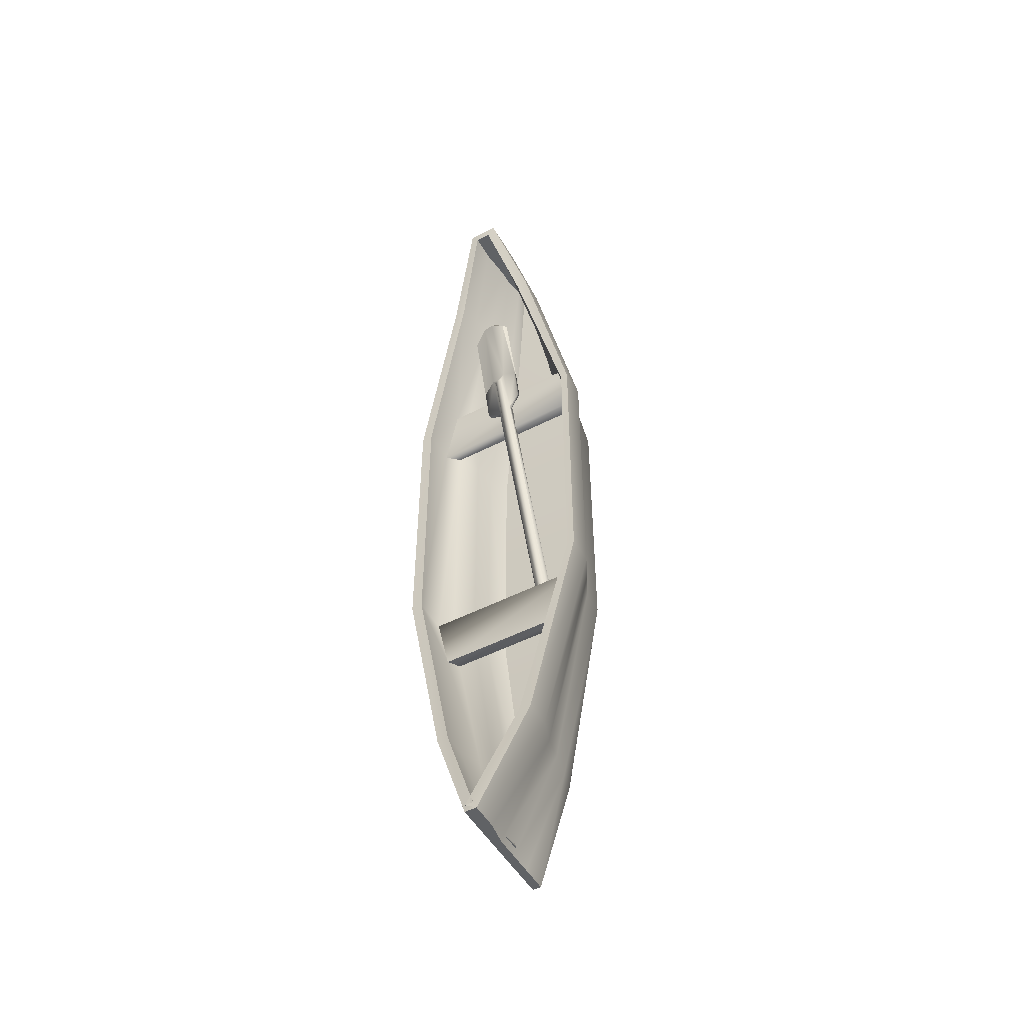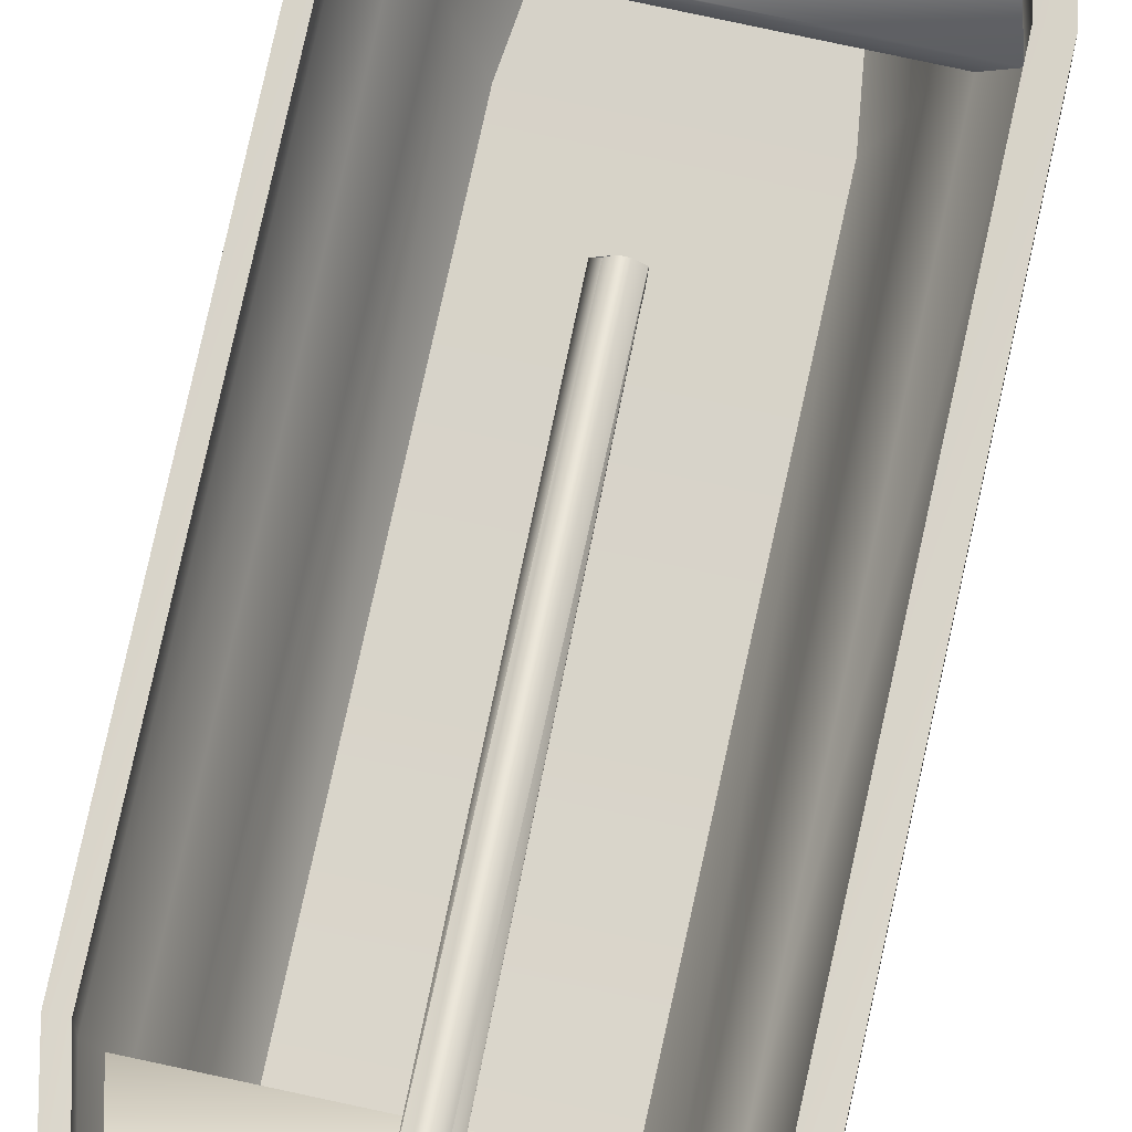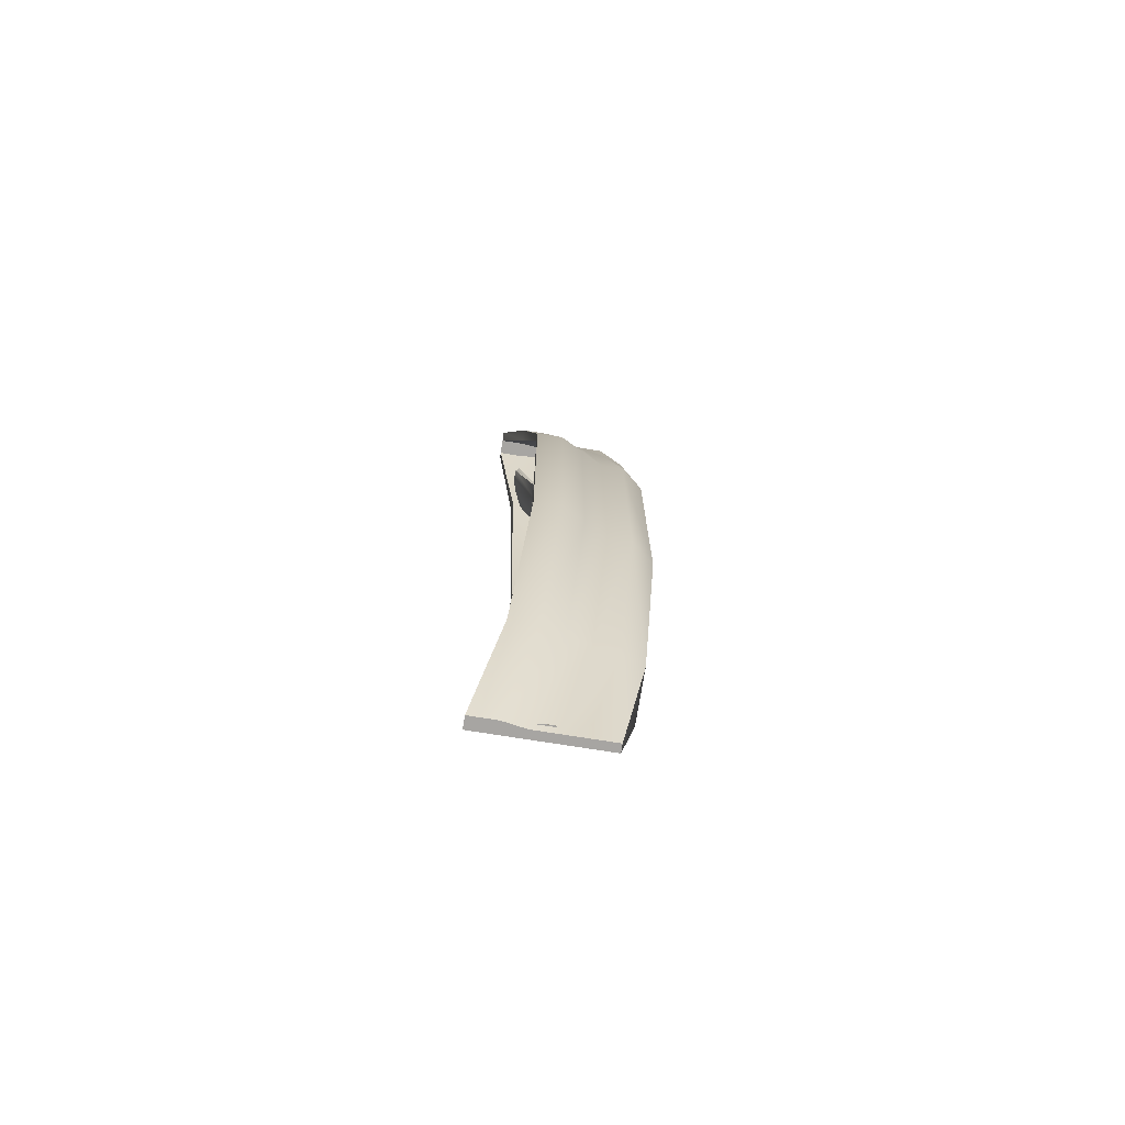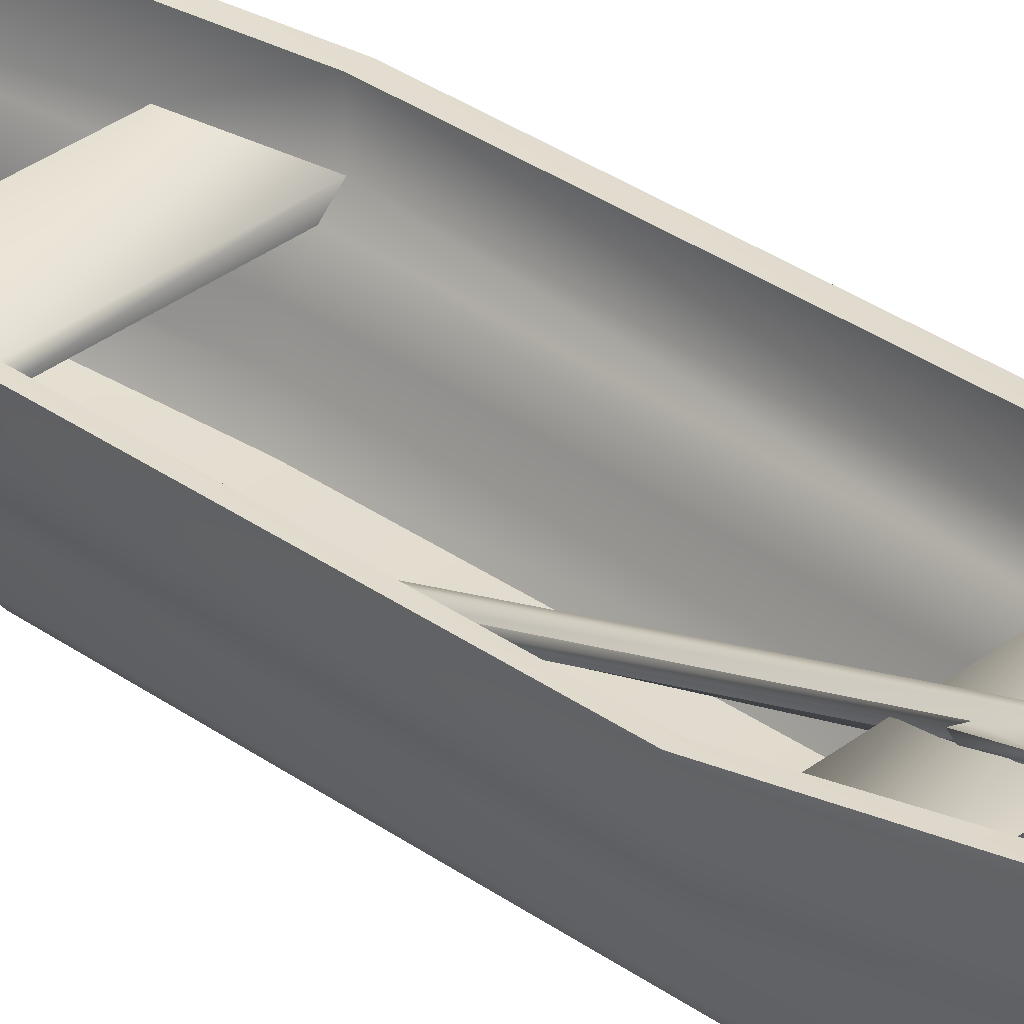
<metadata>
{"format":"obj","ext":"obj","renderer":"f3d","projection":"perspective","resolution":1024,"background":"white","views":[{"elev":-50.5,"azim":-150.6,"up":"+Z"},{"elev":75.4,"azim":12.3,"up":"+Y"},{"elev":-73.9,"azim":-99.1,"up":"+Z"},{"elev":34.0,"azim":-46.2,"up":"+Y"}]}
</metadata>
<code>
v -7.897 2.243 27.28
v -7.897 1.693 27.78
v -9.86 3.264 28.28
v -9.86 2.714 28.28
v -7.897 2.243 27.28
v -9.86 2.714 28.28
v -7.897 1.693 27.78
v -9.86 3.264 28.28
v -17.91 -10.79 18.77
v -20.36 -7.808 18.77
v -17.91 -10.79 -19.27
v -20.36 -7.808 -19.27
v -3.873 -10.79 -19.27
v -3.873 -10.79 18.77
v -17.91 -10.79 -19.27
v -17.91 -10.79 18.77
v -14.38 -9.3 -47.81
v -7.406 -9.3 -47.81
v -15.36 -6.316 -47.81
v -14.38 -9.3 -47.81
v -20.36 -4.746 -19.27
v -15.85 -3.254 -47.81
v -20.36 -4.746 18.77
v -14.38 -9.3 47.31
v -15.36 -6.316 47.31
v -7.406 -9.3 -47.81
v -6.425 -6.316 -47.81
v -3.873 -10.79 -19.27
v -1.909 -7.808 -19.27
v -1.909 -7.808 18.77
v -3.873 -10.79 18.77
v -1.419 -4.746 -19.27
v -1.419 -4.746 18.77
v -6.425 -6.316 47.31
v -7.406 -9.3 47.31
v -5.836 -3.254 47.31
v -7.406 -9.3 47.31
v -14.38 -9.3 47.31
v -15.85 -3.254 47.31
v -12.41 -6.787 63.83
v -12.41 -3.254 63.83
v -9.86 -6.787 63.83
v -12.41 -6.787 63.83
v -9.369 -3.254 63.83
v -9.86 -6.787 63.83
v -9.369 -0.2697 63.83
v -11.43 -6.787 -63.83
v -10.35 -6.787 -63.83
v -11.43 -3.254 -63.83
v -11.43 -6.787 -63.83
v -11.43 -0.2697 -63.83
v -5.836 -3.254 -47.81
v -10.35 -6.787 -63.83
v -10.35 -3.254 -63.83
v -12.41 -0.2697 63.83
v -9.86 -6.787 63.83
v -9.369 -3.254 63.83
v -12.41 -6.787 63.83
v -12.41 -3.254 63.83
v -9.369 -0.2697 63.83
v -12.41 -0.2697 63.83
v -11.43 -3.254 -63.83
v -10.35 -3.254 -63.83
v -10.35 -6.787 -63.83
v -11.43 -6.787 -63.83
v -11.43 -0.2697 -63.83
v -10.35 -0.2697 -63.83
v -10.35 -0.2697 -63.83
v -21.93 -1.762 -19.27
v -16.44 -0.2697 -47.81
v -21.93 -1.762 18.77
v -16.44 -0.2697 47.31
v -12.9 2.714 63.83
v -9.369 2.714 63.83
v -12.9 2.714 63.83
v -5.345 -0.2697 47.31
v -9.369 2.714 63.83
v 0.1518 -1.762 18.77
v 0.1518 -1.762 -19.27
v -5.345 -0.2697 -47.81
v -10.35 2.714 -63.83
v -11.43 2.714 -63.83
v -10.35 2.714 -63.83
v -11.43 2.714 -63.83
v -23.41 1.222 -19.27
v -17.42 2.714 -47.81
v -23.41 1.222 18.77
v -17.42 2.714 47.31
v -12.9 5.698 63.83
v -8.879 5.698 63.83
v -12.9 5.698 63.83
v -4.363 2.714 47.31
v -8.879 5.698 63.83
v 1.624 1.222 18.77
v 1.624 1.222 -19.27
v -4.363 2.714 -47.81
v -10.35 5.698 -63.83
v -11.92 5.698 -63.83
v -10.35 5.698 -63.83
v -11.92 5.698 -63.83
v -23.41 4.756 -19.27
v -17.42 6.248 -47.81
v -23.41 4.756 18.77
v -17.42 6.248 47.31
v -12.9 9.232 63.83
v -8.879 9.232 63.83
v -12.9 9.232 63.83
v -4.363 6.248 47.31
v -8.879 9.232 63.83
v 1.624 4.756 18.77
v 1.624 4.756 -19.27
v -4.363 6.248 -47.81
v -10.35 9.232 -63.83
v -11.92 9.232 -63.83
v -10.35 9.232 -63.83
v -11.92 9.232 -63.83
v -22.42 4.756 -19.27
v -15.85 6.248 -47.81
v -23.41 4.756 -19.27
v -17.42 6.248 -47.81
v -23.41 4.756 18.77
v -22.42 4.756 18.77
v -17.42 6.248 47.31
v -15.85 6.248 47.31
v -12.9 9.232 63.83
v -11.92 9.232 62.32
v -8.879 9.232 63.83
v -9.86 9.232 62.32
v -4.363 6.248 47.31
v -5.836 6.248 47.31
v 1.624 4.756 18.77
v 0.1518 4.756 18.77
v 1.624 4.756 -19.27
v 0.1518 4.756 -19.27
v -4.363 6.248 -47.81
v -5.836 6.248 -47.81
v -10.35 9.232 -63.83
v -11.43 9.232 -62.83
v -11.92 9.232 -63.83
v -10.35 9.232 -62.83
v -13.39 -7.808 -47.81
v -14.38 -5.766 -47.31
v -17.42 -9.771 -18.27
v -18.89 -7.258 -19.27
v -18.89 -7.258 18.77
v -17.42 -9.771 17.77
v -19.38 -4.274 -19.27
v -19.38 -4.274 18.77
v -14.38 -5.766 46.81
v -13.39 -7.808 47.31
v -14.38 -2.782 47.31
v -4.854 -9.771 17.77
v -4.854 -9.771 -18.27
v -17.42 -9.771 17.77
v -17.42 -9.771 -18.27
v -13.39 -7.808 47.31
v -8.388 -7.808 47.31
v -4.854 -9.771 17.77
v -3.382 -7.258 18.77
v -4.854 -9.771 -18.27
v -3.382 -7.258 -19.27
v -8.879 -7.808 -47.81
v -13.39 -7.808 -47.81
v -7.897 -5.766 -47.31
v -8.879 -7.808 -47.81
v -2.891 -4.274 -19.27
v -7.406 -2.782 -47.81
v -2.891 -4.274 18.77
v -8.388 -7.808 47.31
v -7.897 -5.766 46.81
v -11.43 -3.254 62.32
v -11.43 -5.295 62.32
v -11.43 -0.7408 62.32
v -11.43 -5.295 62.32
v -10.84 -5.295 62.32
v -10.84 -5.295 62.32
v -10.84 -3.254 62.32
v -7.406 -2.782 47.31
v -10.35 -5.295 -62.83
v -10.35 -3.254 -62.83
v -13.39 -7.808 -47.81
v -11.43 -5.295 -62.83
v -10.35 -5.295 -62.83
v -14.38 -2.782 -47.81
v -11.43 -3.254 -62.83
v -11.43 -5.295 -62.83
v -11.43 -0.7408 -62.83
v -11.43 -5.295 -62.83
v -11.43 -3.254 62.32
v -10.84 -3.254 62.32
v -10.84 -5.295 62.32
v -11.43 -5.295 62.32
v -11.43 -0.7408 62.32
v -10.35 -0.7408 62.32
v -10.35 -0.7408 62.32
v -11.43 -3.254 -62.83
v -10.35 -3.254 -62.83
v -10.35 -0.7408 -62.83
v -11.43 -0.7408 -62.83
v -10.35 -0.7408 -62.83
v -20.85 -1.29 -19.27
v -20.85 -1.29 18.77
v -15.36 0.2015 47.31
v -11.43 1.222 62.32
v -11.43 1.222 62.32
v -10.35 1.222 62.32
v -10.35 1.222 62.32
v -6.915 0.2015 47.31
v -2.891 -0.7408 26.78
v -1.419 -1.29 18.77
v -1.419 -1.29 -19.27
v -2.891 -0.7408 -27.78
v -6.915 0.2015 -47.81
v -11.92 0.2015 -62.83
v -11.92 0.2015 -62.83
v -10.35 0.2015 -62.83
v -10.35 0.2015 -62.83
v -15.36 0.2015 -47.81
v -22.42 1.693 -19.27
v -22.42 1.693 18.77
v -15.85 3.264 47.81
v -11.92 5.698 62.32
v -11.92 5.698 62.32
v -9.86 5.698 62.32
v -9.86 5.698 62.32
v -6.425 3.264 47.81
v -1.909 0.7512 26.78
v 0.1518 0.2015 18.77
v 0.1518 0.2015 -19.27
v -21.44 -1.29 18.77
v -22.42 0.2015 18.77
v -1.419 -1.29 18.77
v 0.1518 0.2015 18.77
v -21.44 -1.29 -19.27
v -19.87 -0.7408 -27.78
v -1.419 -1.29 -19.27
v -2.891 -0.7408 -27.78
v -5.836 3.264 -47.81
v -11.43 5.698 -62.83
v -1.909 0.7512 -27.78
v -11.43 5.698 -62.83
v -10.35 5.698 -62.83
v -10.35 5.698 -62.83
v -15.85 3.264 -47.81
v -22.42 4.756 18.77
v -22.42 4.756 -19.27
v -15.85 6.248 47.31
v -11.92 9.232 62.32
v -9.86 9.232 62.32
v -11.92 9.232 62.32
v -5.836 6.248 47.31
v -9.86 9.232 62.32
v 0.1518 4.756 18.77
v 0.1518 4.756 -19.27
v -20.85 0.7512 26.78
v -1.909 0.7512 26.78
v -5.836 6.248 -47.81
v 0.1518 0.2015 -19.27
v -22.42 0.2015 -19.27
v -21.44 -1.29 -19.27
v -1.419 -1.29 -19.27
v -11.43 9.232 -62.83
v -10.35 9.232 -62.83
v -11.43 9.232 -62.83
v -15.85 6.248 -47.81
v -10.35 9.232 -62.83
v -11.92 9.232 -63.83
v -10.35 9.232 -62.83
v -11.43 9.232 -62.83
v -1.909 0.7512 -27.78
v -20.85 0.7512 -27.78
v -20.85 0.7512 26.78
v -19.87 -0.7408 26.78
v -1.909 0.7512 26.78
v -2.891 -0.7408 26.78
v -20.85 0.7512 -27.78
v -1.909 0.7512 -27.78
v -21.44 -1.29 18.77
v -1.419 -1.29 18.77
v -22.42 0.2015 -19.27
v -22.42 0.2015 18.77
v -11.92 1.222 22.28
v -11.92 0.7512 22.28
v -11.92 3.264 28.28
v -11.43 2.243 27.28
v -13.88 3.264 27.28
v -13.88 2.243 23.28
v -9.86 3.264 28.28
v -10.84 3.735 27.28
v -11.92 3.735 28.28
v -11.43 3.735 27.28
v -10.35 3.264 27.28
v -11.43 6.719 38.3
v -9.86 6.248 38.8
v -13.88 3.735 27.28
v -13.39 6.719 36.79
v -11.43 2.243 22.28
v -11.92 1.693 22.28
v -10.84 2.243 22.28
v -10.35 1.693 22.28
v -9.86 3.264 28.28
v -9.86 1.222 22.28
v -10.35 1.693 22.28
v -10.35 3.264 27.28
v -7.897 2.243 27.28
v -7.897 1.222 23.28
v -9.86 5.698 38.8
v -11.92 6.248 38.8
v -9.86 2.714 28.28
v -11.92 3.264 28.28
v -7.897 1.693 27.78
v -7.897 4.756 37.29
v -10.84 0.2015 22.78
v -10.35 0.7512 22.28
v -10.35 1.693 27.78
v -9.86 2.714 28.28
v -11.43 1.693 27.78
v -11.43 0.2015 22.78
v -11.43 2.243 27.28
v -11.92 3.264 28.28
v -11.92 0.7512 22.28
v -11.92 1.693 22.28
v -12.9 -9.3 -12.77
v -12.41 -8.829 -12.77
v -12.41 -8.829 -12.77
v -11.92 -8.279 -12.77
v -12.9 -9.3 -12.77
v -11.43 -8.279 -12.77
v -12.41 -9.771 -12.26
v -10.84 -8.829 -12.77
v -10.84 -9.3 -12.77
v -10.84 -9.771 -12.26
v -11.43 -9.771 -12.26
v -11.92 -9.771 -12.26
v -12.41 -8.829 -12.77
v -11.92 -8.279 -12.77
v -11.43 -8.279 -12.77
v -10.84 -8.829 -12.77
v -10.84 -8.829 -12.77
v -10.84 -9.3 -12.77
v -10.35 0.7512 22.28
v -10.84 -9.771 -12.26
v -10.84 -9.771 -12.26
v -11.43 -9.771 -12.26
v -11.92 -9.771 -12.26
v -12.41 -9.771 -12.26
v -12.41 -9.771 -12.26
v -7.897 0.2015 23.28
v -7.897 0.2015 23.28
v -13.88 2.714 22.78
v -13.88 2.714 22.78
v -7.897 5.227 37.29
v -7.897 2.243 27.28
v -11.43 6.719 38.3
v -11.92 6.248 38.8
v -9.86 5.698 38.8
v -9.86 6.248 38.8
v -13.39 6.719 36.79
v -13.88 6.248 36.79
v -13.88 6.248 36.79
v -13.88 3.264 27.28
v -7.897 4.756 37.29
v -7.897 5.227 37.29
v -7.897 1.693 27.78
v -13.88 3.735 27.28
v -13.88 3.264 27.28
v -13.88 6.248 36.79
v -7.897 2.243 27.28
v -13.88 3.264 27.28
v -13.88 3.735 27.28
v -11.92 3.264 28.28
v -11.92 3.735 28.28
v -13.88 3.264 27.28
v -11.92 3.735 28.28
v -13.88 3.735 27.28
v -11.92 3.264 28.28
o Group
g Group
f 1 2 3
f 2 4 3
f 5 6 7
f 8 6 5
f 9 10 11
f 10 12 11
f 13 14 15
f 15 14 16
f 17 18 15
f 15 18 13
f 12 19 20
f 12 20 11
f 21 22 12
f 12 22 19
f 10 23 21
f 10 21 12
f 24 25 9
f 9 25 10
f 26 27 28
f 27 29 28
f 29 30 31
f 28 29 31
f 32 33 29
f 29 33 30
f 34 35 30
f 30 35 31
f 33 36 30
f 30 36 34
f 14 37 38
f 14 38 16
f 25 39 23
f 10 25 23
f 40 41 24
f 24 41 25
f 37 42 43
f 37 43 38
f 34 44 45
f 34 45 35
f 36 46 34
f 34 46 44
f 47 48 17
f 17 48 18
f 19 49 50
f 19 50 20
f 22 51 19
f 19 51 49
f 27 52 32
f 27 32 29
f 53 54 26
f 26 54 27
f 41 55 39
f 25 41 39
f 56 57 58
f 58 57 59
f 60 61 57
f 57 61 59
f 62 63 64
f 65 62 64
f 66 67 62
f 62 67 63
f 54 68 52
f 27 54 52
f 69 70 21
f 21 70 22
f 23 71 69
f 23 69 21
f 39 72 71
f 39 71 23
f 55 73 72
f 55 72 39
f 60 74 75
f 60 75 61
f 36 76 77
f 36 77 46
f 33 78 76
f 33 76 36
f 32 79 78
f 32 78 33
f 52 80 79
f 52 79 32
f 68 81 80
f 68 80 52
f 66 82 83
f 66 83 67
f 70 84 22
f 22 84 51
f 85 86 69
f 69 86 70
f 71 87 85
f 71 85 69
f 72 88 87
f 72 87 71
f 73 89 88
f 73 88 72
f 74 90 91
f 74 91 75
f 76 92 93
f 76 93 77
f 78 94 92
f 78 92 76
f 79 95 94
f 79 94 78
f 80 96 95
f 80 95 79
f 81 97 96
f 81 96 80
f 82 98 99
f 82 99 83
f 86 100 70
f 70 100 84
f 101 102 85
f 85 102 86
f 87 103 101
f 87 101 85
f 88 104 103
f 88 103 87
f 89 105 104
f 89 104 88
f 90 106 107
f 90 107 91
f 92 108 109
f 92 109 93
f 94 110 108
f 94 108 92
f 95 111 110
f 95 110 94
f 96 112 111
f 96 111 95
f 97 113 112
f 97 112 96
f 98 114 115
f 98 115 99
f 102 116 86
f 86 116 100
f 117 118 119
f 119 118 120
f 121 122 117
f 121 117 119
f 123 124 122
f 123 122 121
f 125 126 124
f 125 124 123
f 127 128 126
f 127 126 125
f 129 130 128
f 129 128 127
f 131 132 130
f 131 130 129
f 133 134 132
f 133 132 131
f 135 136 134
f 135 134 133
f 137 138 136
f 137 136 135
f 139 138 137
f 118 140 120
f 120 140 139
f 141 142 143
f 142 144 143
f 145 146 144
f 144 146 143
f 147 148 144
f 144 148 145
f 149 150 145
f 145 150 146
f 148 151 145
f 145 151 149
f 152 153 154
f 154 153 155
f 156 157 154
f 154 157 152
f 158 159 160
f 159 161 160
f 153 162 163
f 155 153 163
f 161 164 165
f 161 165 160
f 166 167 161
f 161 167 164
f 159 168 166
f 159 166 161
f 169 170 158
f 158 170 159
f 171 172 149
f 149 172 150
f 151 173 149
f 149 173 171
f 174 175 156
f 156 175 157
f 176 177 169
f 169 177 170
f 170 178 168
f 159 170 168
f 179 180 141
f 141 180 142
f 181 182 183
f 142 184 147
f 142 147 144
f 164 185 186
f 164 186 165
f 167 187 164
f 164 187 185
f 162 188 163
f 189 190 191
f 189 191 192
f 193 194 189
f 189 194 190
f 177 195 178
f 177 178 170
f 182 196 183
f 183 196 197
f 180 198 184
f 180 184 142
f 199 200 196
f 196 200 197
f 201 202 147
f 147 202 148
f 202 203 148
f 148 203 151
f 203 204 151
f 151 204 173
f 205 206 193
f 193 206 194
f 207 208 195
f 195 208 178
f 208 209 178
f 178 209 168
f 209 210 168
f 210 211 168
f 168 211 166
f 211 212 166
f 166 212 167
f 212 213 167
f 213 214 167
f 167 214 187
f 215 216 199
f 199 216 200
f 217 218 198
f 198 218 184
f 184 218 201
f 184 201 147
f 219 220 201
f 201 220 202
f 220 221 202
f 202 221 203
f 221 222 203
f 203 222 204
f 223 224 205
f 205 224 206
f 225 226 207
f 207 226 208
f 226 227 208
f 208 227 209
f 228 229 210
f 210 229 211
f 230 231 232
f 232 231 233
f 234 235 236
f 236 235 237
f 238 239 213
f 213 239 214
f 212 240 213
f 213 240 238
f 241 242 215
f 215 242 216
f 243 244 217
f 217 244 218
f 218 244 219
f 218 219 201
f 245 219 246
f 245 220 219
f 247 220 245
f 247 221 220
f 248 221 247
f 248 222 221
f 249 223 250
f 249 224 223
f 251 225 252
f 251 226 225
f 251 227 226
f 253 227 251
f 253 228 227
f 254 228 253
f 254 229 228
f 231 255 233
f 233 255 256
f 254 240 229
f 257 240 254
f 238 240 257
f 258 259 260
f 258 260 261
f 262 238 257
f 262 239 238
f 263 241 264
f 263 242 241
f 265 243 266
f 265 244 243
f 246 244 265
f 219 244 246
f 267 268 269
f 270 271 259
f 270 259 258
f 272 273 274
f 274 273 275
f 235 276 237
f 237 276 277
f 275 273 278
f 275 278 279
f 234 280 235
f 280 276 235
f 278 272 281
f 278 273 272
f 282 283 284
f 283 285 284
f 286 287 284
f 284 287 282
f 288 289 290
f 289 291 290
f 288 292 289
f 293 294 290
f 290 294 288
f 295 296 290
f 290 296 293
f 297 298 291
f 291 298 290
f 289 299 297
f 289 297 291
f 292 300 299
f 292 299 289
f 301 302 303
f 301 303 304
f 305 306 301
f 301 306 302
f 307 308 309
f 309 308 310
f 311 312 309
f 309 312 307
f 313 314 315
f 315 314 316
f 317 318 313
f 315 317 313
f 319 317 320
f 320 317 316
f 316 317 315
f 321 318 319
f 319 318 317
f 322 323 282
f 322 324 323
f 325 326 327
f 328 329 326
f 326 329 327
f 330 331 328
f 331 332 328
f 328 332 329
f 332 333 329
f 333 334 329
f 297 335 298
f 297 336 335
f 299 336 297
f 299 337 336
f 300 337 299
f 300 338 337
f 302 339 303
f 302 340 339
f 341 340 302
f 341 342 340
f 313 343 314
f 313 344 343
f 318 344 313
f 318 345 344
f 321 345 318
f 346 345 321
f 282 347 283
f 323 347 282
f 314 348 311
f 316 314 311
f 306 349 302
f 302 349 341
f 298 350 295
f 290 298 295
f 287 351 282
f 282 351 322
f 294 352 353
f 294 353 288
f 354 355 356
f 354 356 357
f 358 359 354
f 354 359 355
f 308 360 361
f 310 308 361
f 362 363 356
f 356 363 357
f 305 364 306
f 364 349 306
f 286 365 287
f 365 351 287
f 366 296 295
f 366 367 296
f 368 362 364
f 368 363 362
f 369 370 371
f 370 372 371
f 373 374 375
f 376 374 373

</code>
